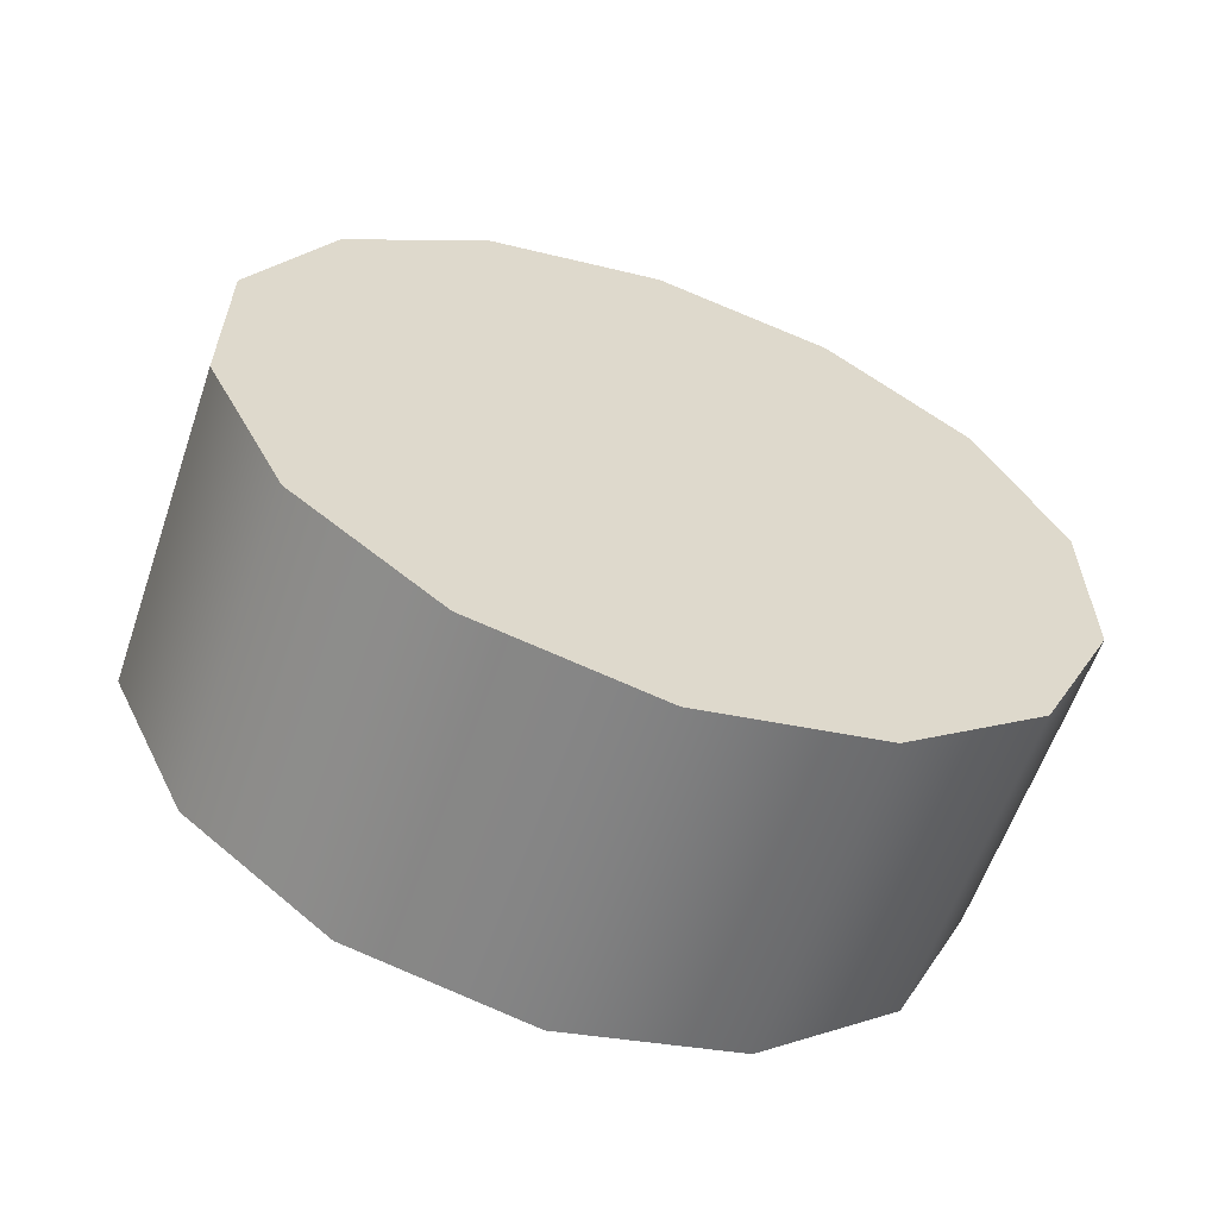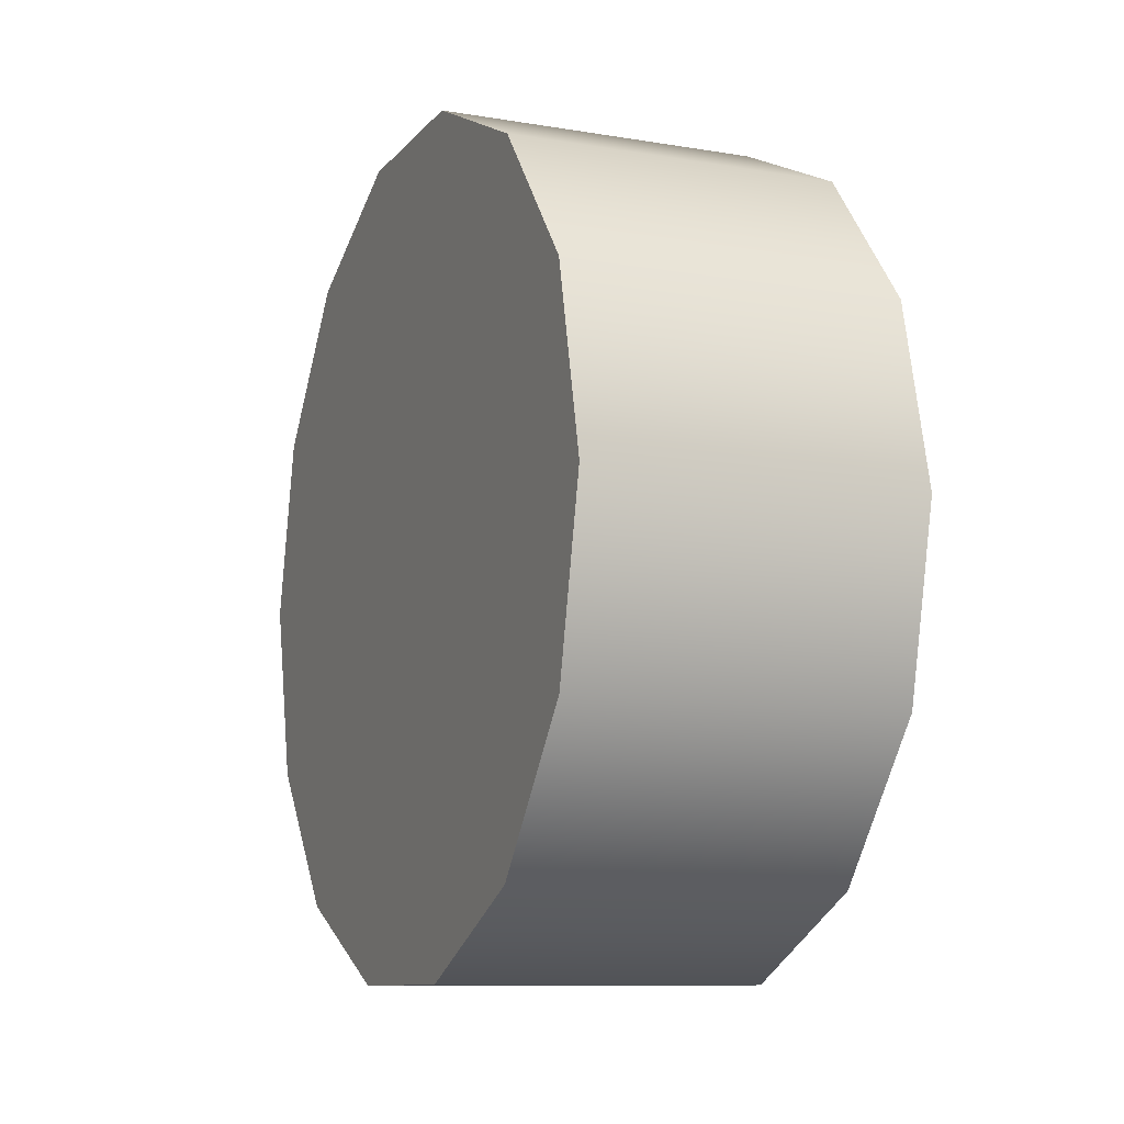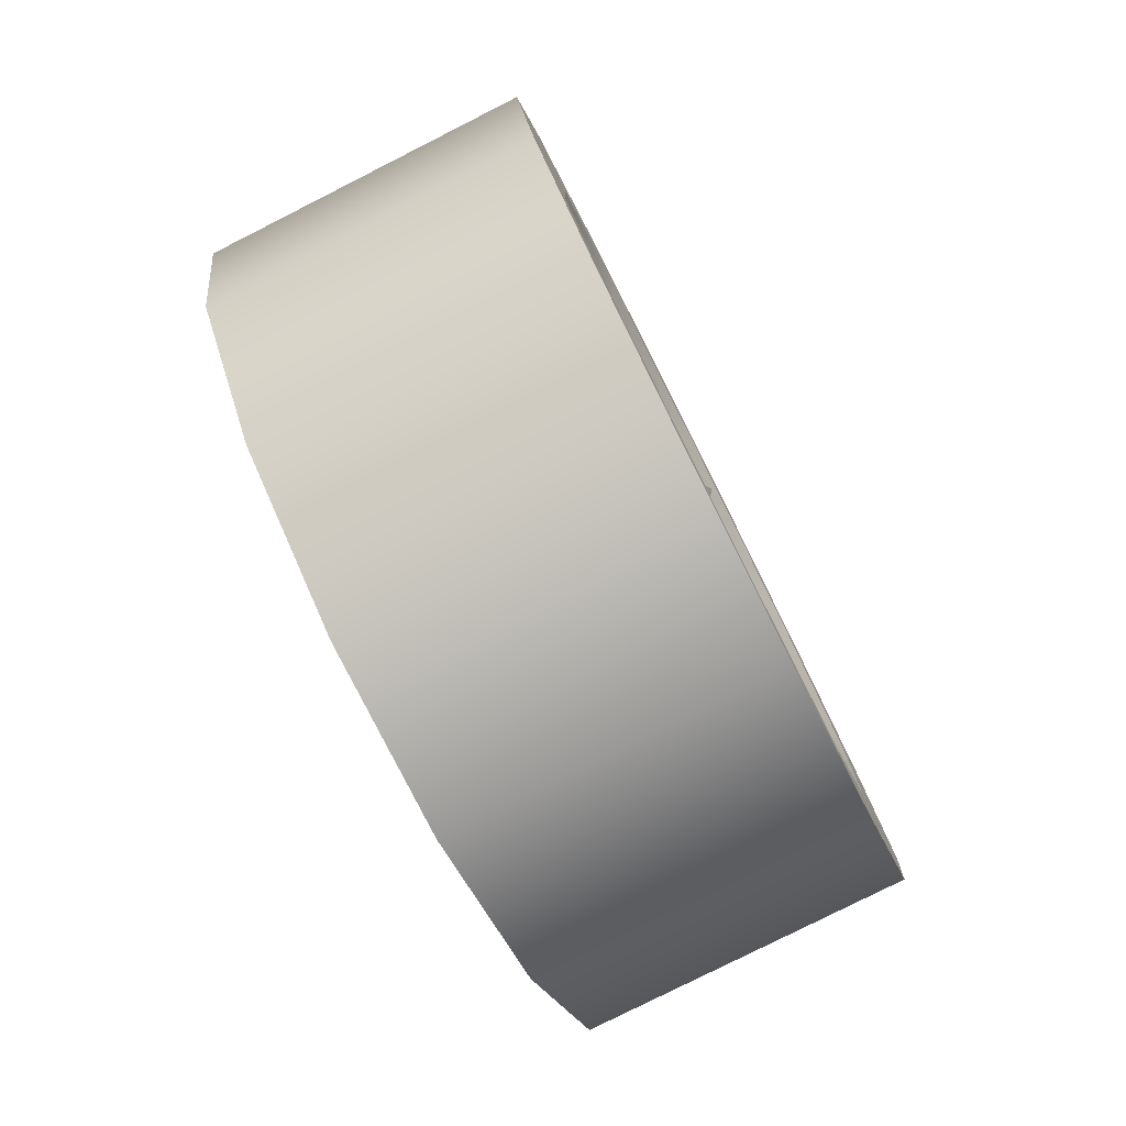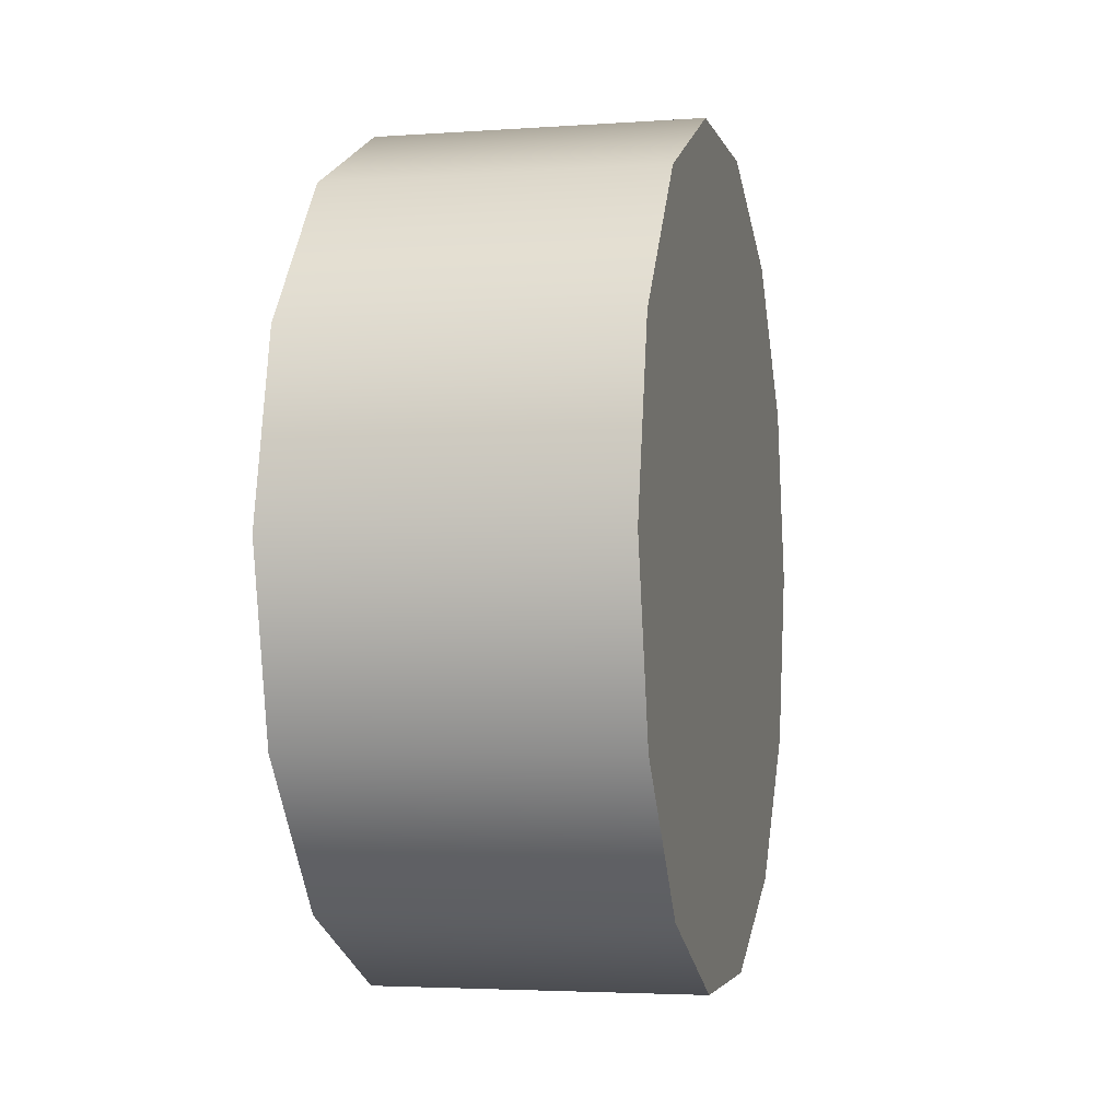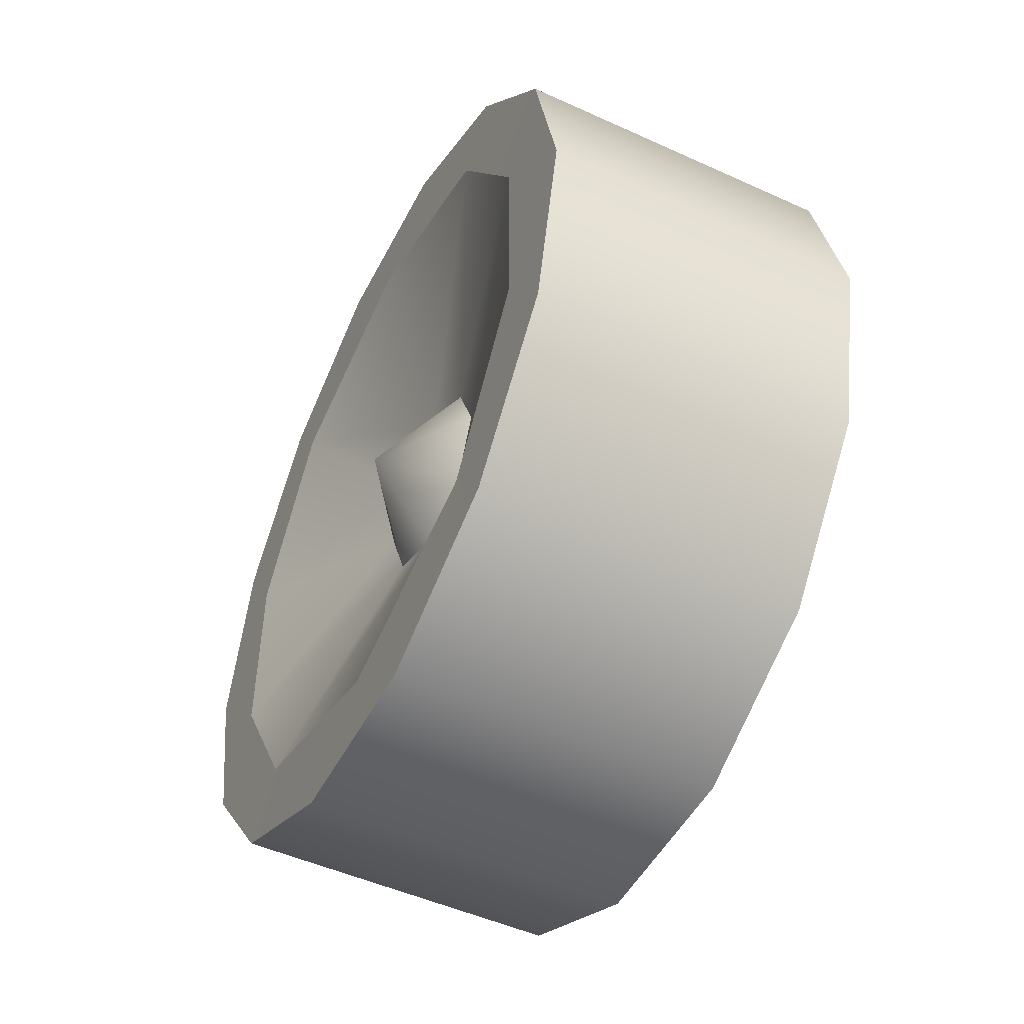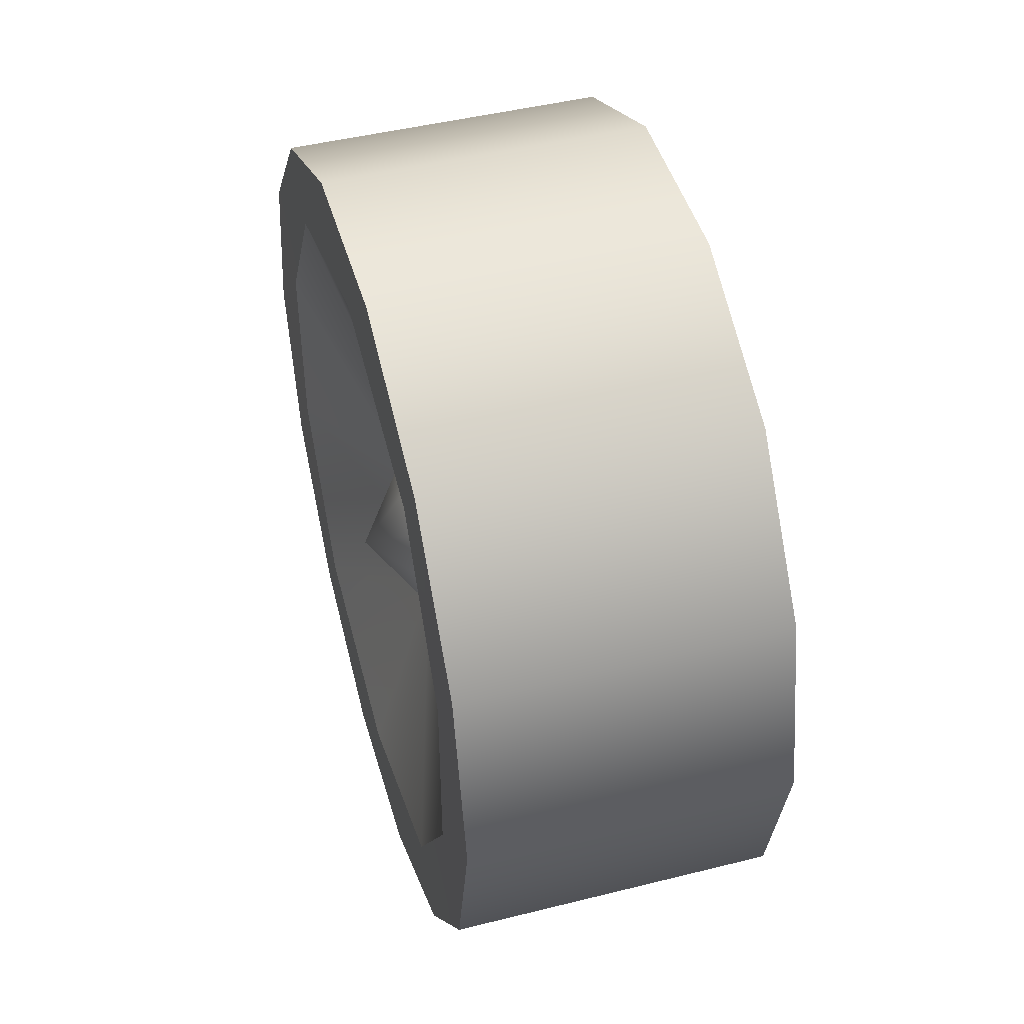
<metadata>
{"format":"obj","ext":"obj","renderer":"f3d","projection":"perspective","resolution":1024,"background":"white","views":[{"elev":-60.4,"azim":71.0,"up":"+Z"},{"elev":-10.2,"azim":157.0,"up":"+Y"},{"elev":-79.5,"azim":-153.2,"up":"+Y"},{"elev":-3.5,"azim":13.3,"up":"+Y"},{"elev":-49.8,"azim":-26.6,"up":"+Y"},{"elev":46.4,"azim":-15.9,"up":"+Y"}]}
</metadata>
<code>
v -1.072 -0.5522 0.5692
v -1.402 -0.5522 0.5692
v -1.072 -0.6347 0.7393
v -1.402 -0.6347 0.7393
v -1.072 -0.7827 0.8568
v -1.402 -0.7827 0.8568
v -1.072 -0.9672 0.8984
v -1.402 -0.9672 0.8984
v -1.072 -1.151 0.8559
v -1.402 -1.151 0.8559
v -1.072 -1.299 0.7376
v -1.402 -1.299 0.7376
v -1.072 -1.38 0.5671
v -1.402 -1.38 0.5671
v -1.072 -1.38 0.3781
v -1.402 -1.38 0.3781
v -1.072 -1.298 0.2079
v -1.402 -1.298 0.2079
v -1.072 -1.149 0.09045
v -1.402 -1.149 0.09045
v -1.072 -0.965 0.04884
v -1.402 -0.965 0.04884
v -1.072 -0.7808 0.09136
v -1.402 -0.7808 0.09136
v -1.072 -0.6333 0.2096
v -1.402 -0.6333 0.2096
v -1.072 -0.5517 0.3801
v -1.402 -0.5517 0.3801
v -1.072 -0.5517 0.3801
v -1.072 -0.5522 0.5692
v -1.072 -0.6333 0.2096
v -1.072 -0.6347 0.7393
v -1.072 -0.7827 0.8568
v -1.072 -0.9672 0.8984
v -1.072 -1.151 0.8559
v -1.072 -1.299 0.7376
v -1.072 -1.38 0.5671
v -1.072 -1.38 0.3781
v -1.072 -1.298 0.2079
v -1.072 -1.149 0.09045
v -1.072 -0.965 0.04884
v -1.402 -0.6347 0.7393
v -1.402 -0.6968 0.6895
v -1.402 -0.7827 0.8568
v -1.334 -0.8689 0.4736
v -1.402 -0.9661 0.4736
v -1.334 -0.8974 0.5423
v -1.334 -0.9661 0.5708
v -1.334 -0.9661 0.5708
v -1.334 -1.035 0.5423
v -1.334 -1.063 0.4736
v -1.334 -1.035 0.4049
v -1.334 -0.9661 0.3764
v -1.334 -0.9661 0.3764
v -1.334 -0.8974 0.4049
v -1.402 -0.5522 0.5692
v -1.402 -0.5517 0.3801
v -1.402 -0.6296 0.4745
v -1.402 -0.6333 0.2096
v -1.402 -1.298 0.2079
v -1.402 -1.38 0.3781
v -1.402 -1.235 0.2578
v -1.402 -0.7808 0.09136
v -1.402 -0.6957 0.2591
v -1.402 -0.6968 0.6895
v -1.334 -0.8974 0.5423
v -1.402 -0.8671 0.7962
v -1.402 -0.6957 0.2591
v -1.334 -0.8689 0.4736
v -1.402 -0.6296 0.4745
v -1.402 -1.303 0.4728
v -1.402 -1.38 0.5671
v -1.402 -1.067 0.7957
v -1.402 -0.9672 0.8984
v -1.402 -0.8671 0.7962
v -1.402 -1.236 0.6881
v -1.402 -1.151 0.8559
v -1.402 -1.235 0.2578
v -1.334 -1.035 0.4049
v -1.402 -1.065 0.151
v -1.402 -0.8655 0.1515
v -1.334 -0.8974 0.4049
v -1.334 -1.035 0.5423
v -1.334 -1.063 0.4736
v -1.402 -1.236 0.6881
v -1.402 -1.149 0.09045
v -1.402 -1.065 0.151
v -1.402 -0.965 0.04884
v -1.402 -0.8655 0.1515
v -1.334 -0.9661 0.3764
v -1.402 -1.067 0.7957
v -1.334 -0.9661 0.5708
v -1.072 -0.7808 0.09136
v -1.402 -1.299 0.7376
v -1.402 -1.303 0.4728
v -1.072 -1.151 0.8559
v -1.402 -1.151 0.8559
v -1.072 -1.299 0.7376
v -1.402 -1.299 0.7376
v -1.072 -1.38 0.5671
v -1.402 -1.38 0.5671
v -1.072 -0.6333 0.2096
v -1.402 -0.6333 0.2096
g group_123709000_140627885797264
f 1 2 3
f 3 4 5
f 5 6 7
f 7 8 9
f 96 10 11
f 98 12 13
f 100 14 15
f 15 16 17
f 17 18 19
f 19 20 21
f 21 22 23
f 23 24 25
f 102 26 27
f 27 28 1
f 29 30 31
f 32 33 31
f 34 35 31
f 36 37 31
f 38 39 31
f 40 41 31
f 42 43 44
f 45 46 47
f 47 46 48
f 49 46 50
f 50 46 51
f 51 46 52
f 52 46 53
f 54 46 55
f 55 46 45
f 56 57 58
f 57 59 58
f 42 56 43
f 60 61 62
f 59 63 64
f 65 66 67
f 68 69 70
f 71 61 72
f 73 74 75
f 76 77 73
f 71 72 76
f 78 79 80
f 81 82 68
f 65 69 66
f 83 84 85
f 78 84 79
f 86 60 87
f 63 88 89
f 81 90 82
f 83 85 91
f 66 92 67
f 74 44 75
f 73 77 74
f 88 86 87
f 88 87 89
f 2 4 3
f 4 6 5
f 6 8 7
f 8 97 9
f 10 99 11
f 12 101 13
f 14 16 15
f 16 18 17
f 18 20 19
f 20 22 21
f 22 24 23
f 24 103 25
f 26 28 27
f 28 2 1
f 30 32 31
f 33 34 31
f 35 36 31
f 37 38 31
f 39 40 31
f 41 93 31
f 43 75 44
f 59 64 58
f 56 58 43
f 61 71 62
f 63 89 64
f 68 82 69
f 76 94 77
f 72 94 76
f 65 70 69
f 84 95 85
f 78 95 84
f 60 62 87
f 80 79 90
f 81 80 90
f 92 83 91
f 92 91 67

</code>
